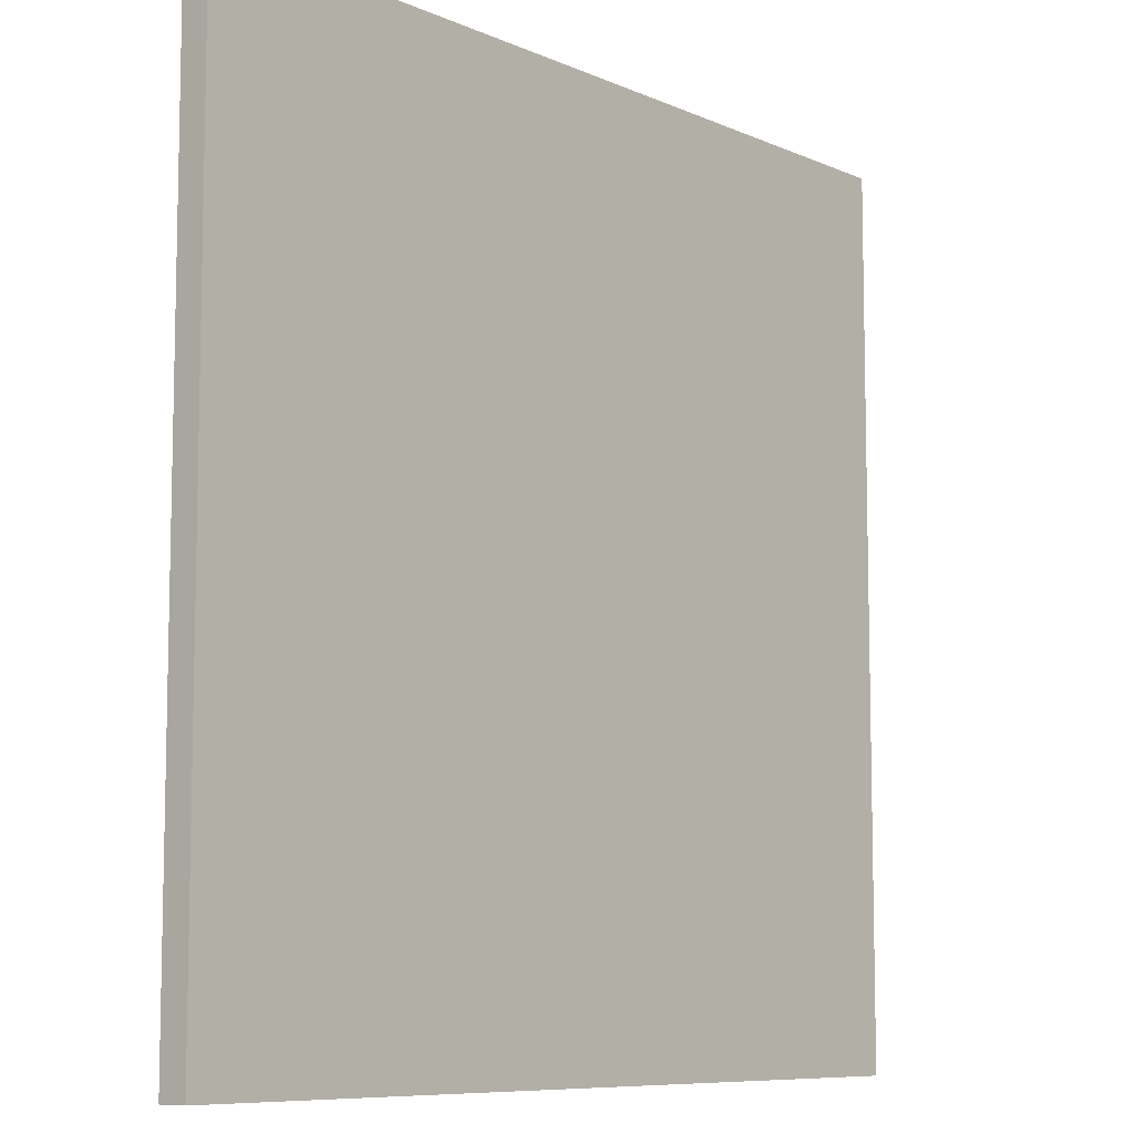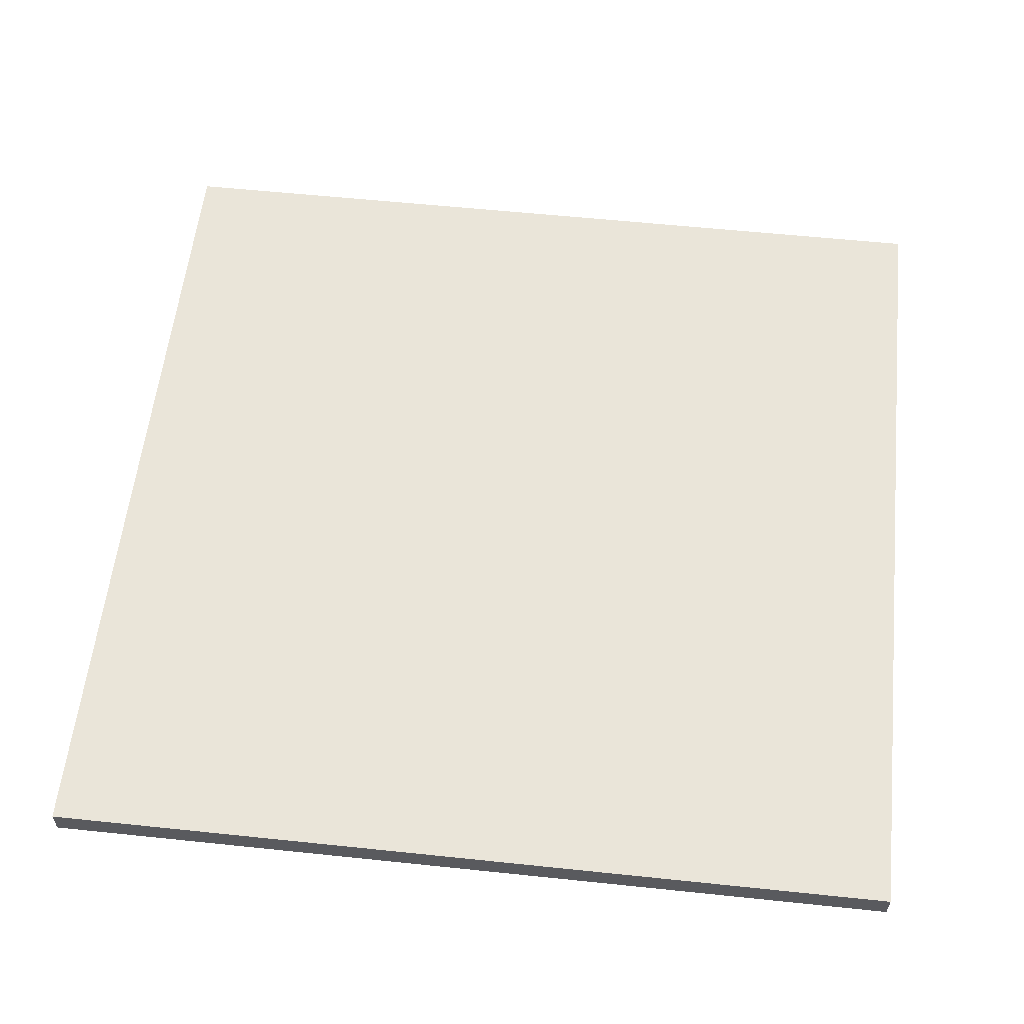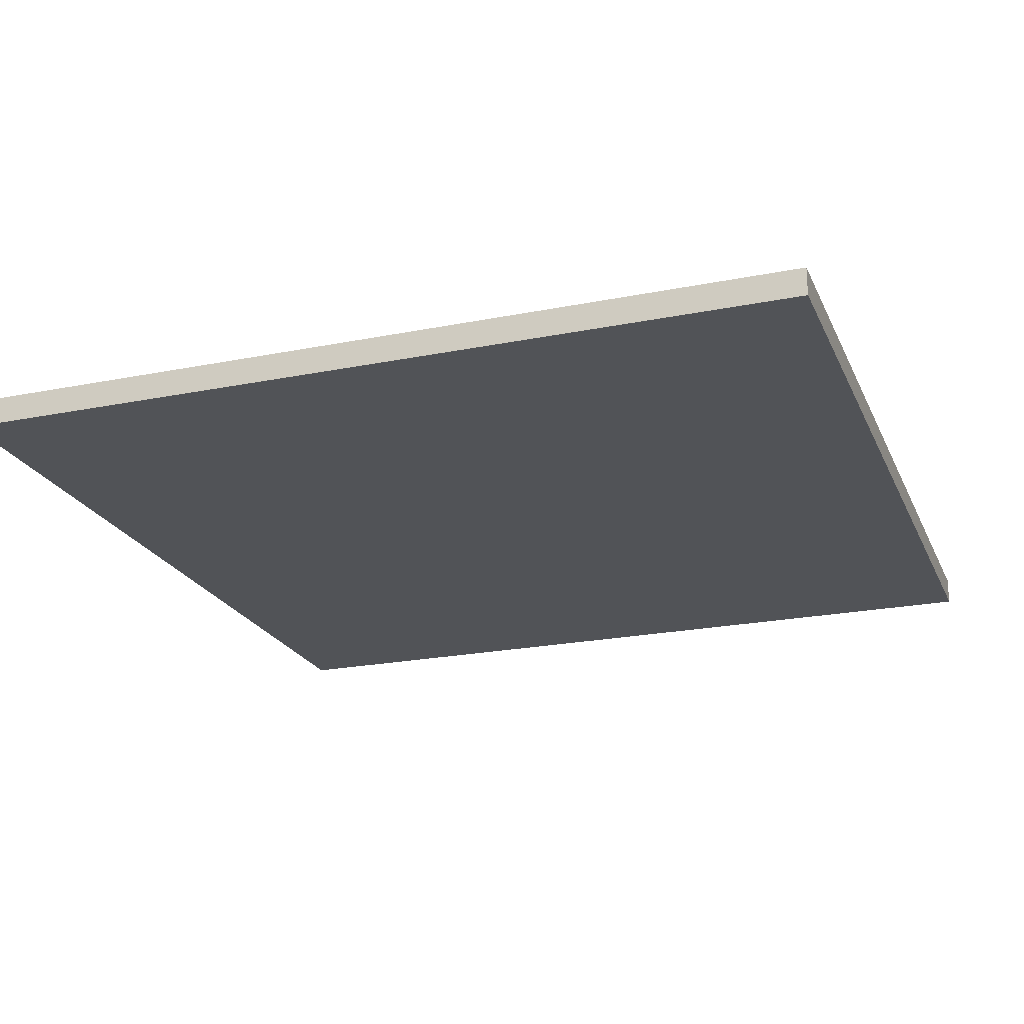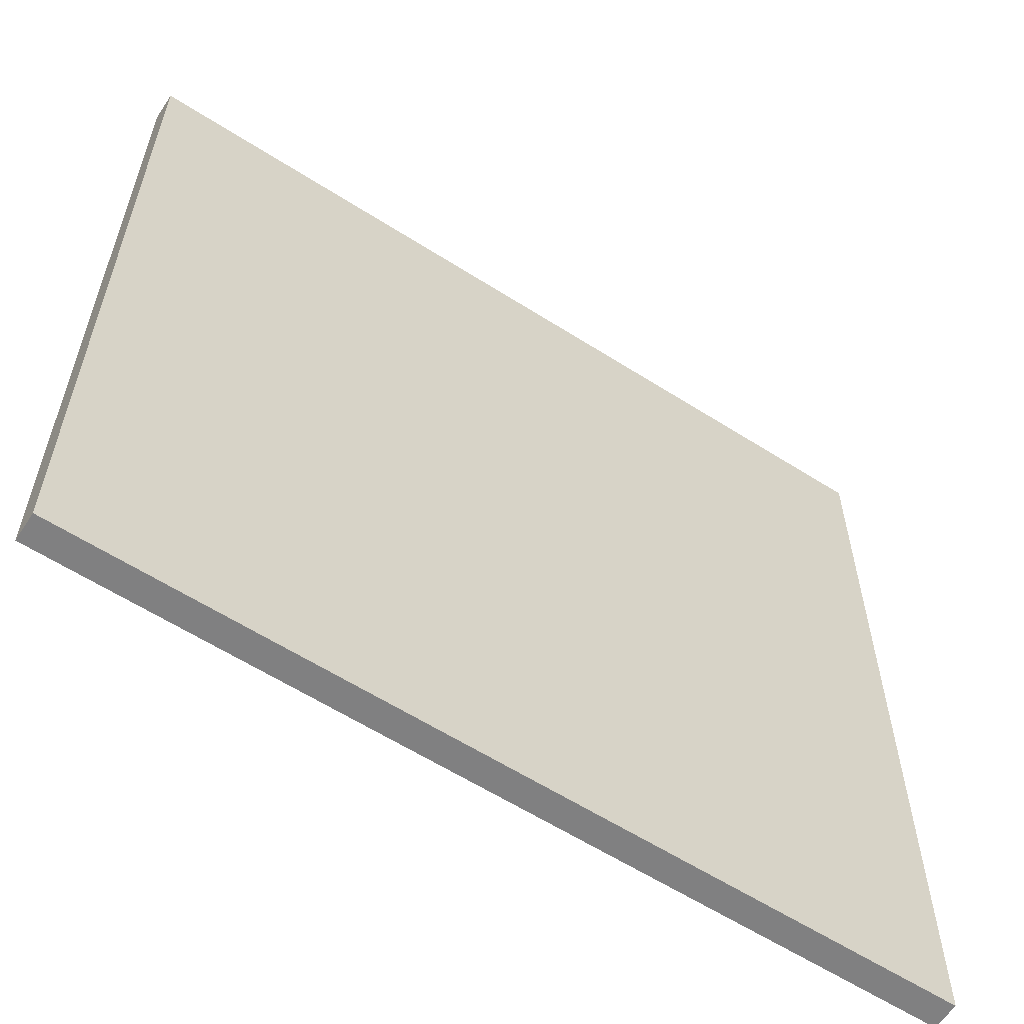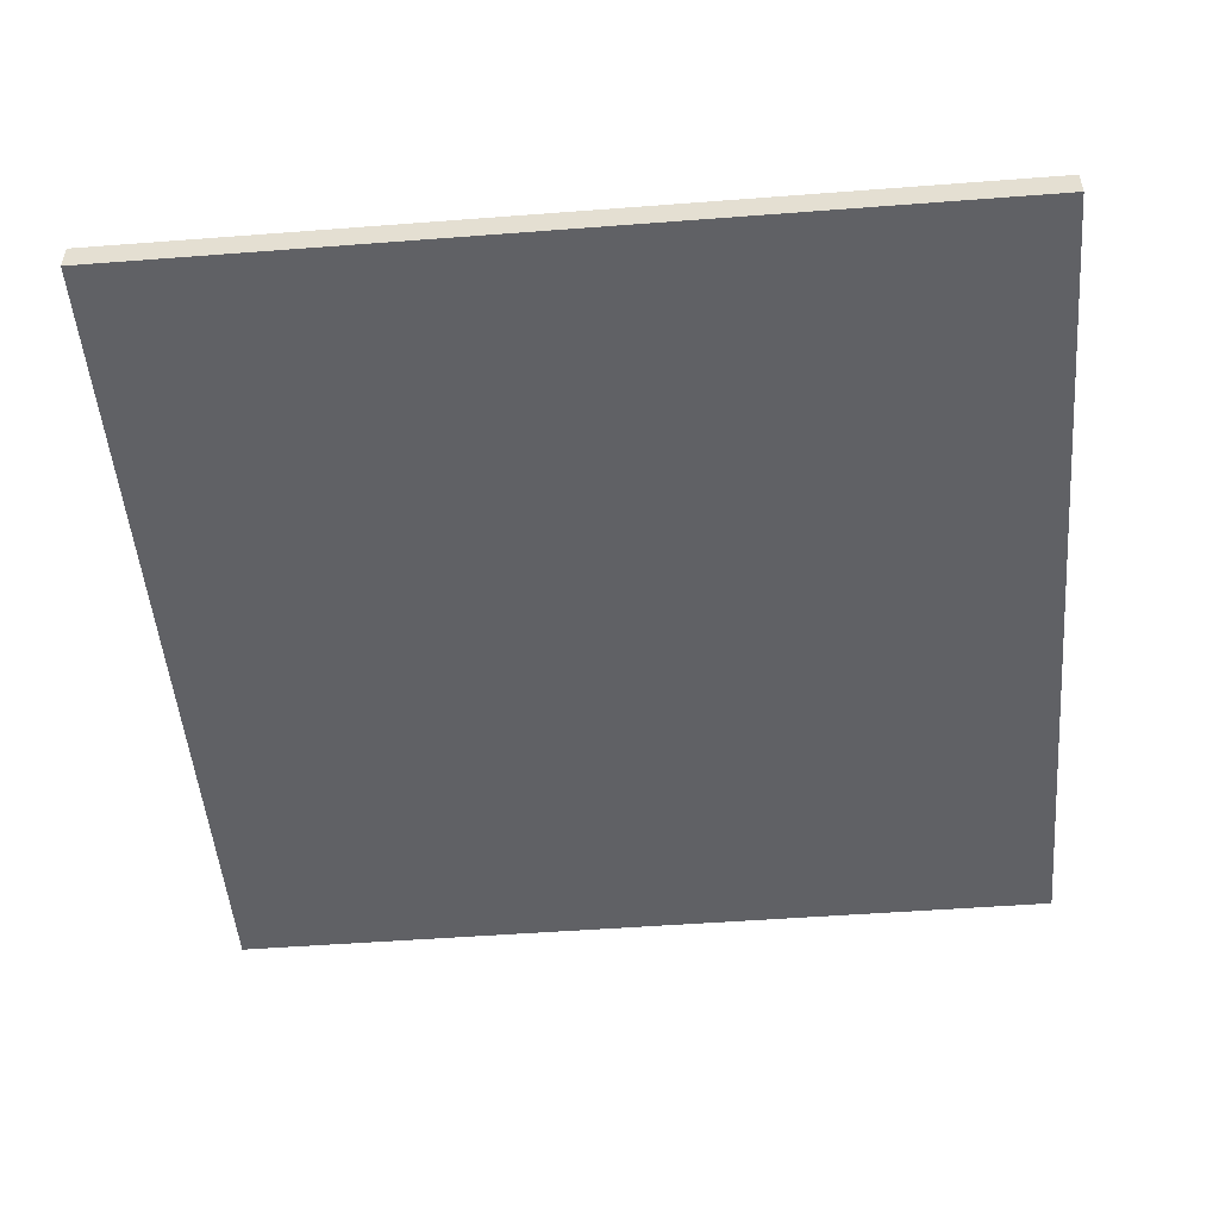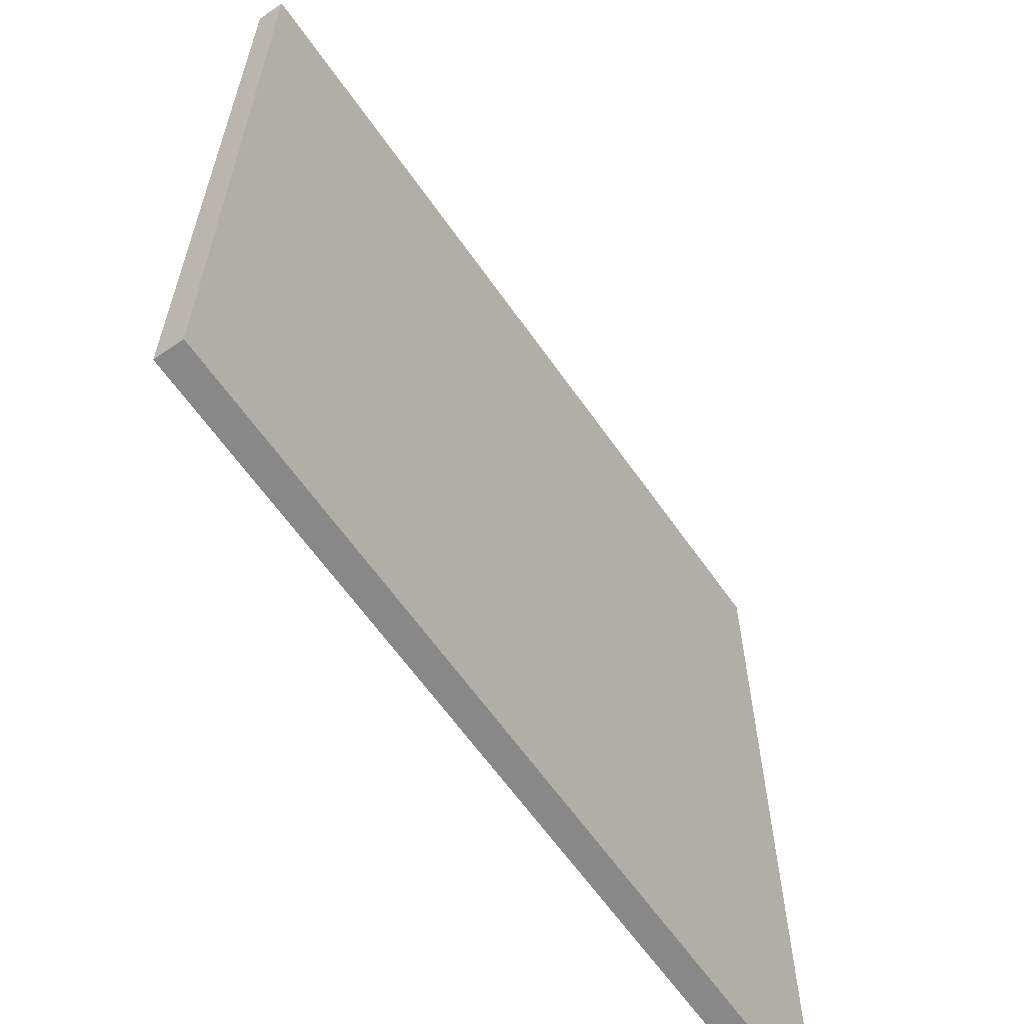
<metadata>
{"format":"obj","ext":"obj","renderer":"f3d","projection":"perspective","resolution":1024,"background":"white","views":[{"elev":-8.5,"azim":-49.8,"up":"+Y"},{"elev":57.8,"azim":-83.8,"up":"+Z"},{"elev":-22.0,"azim":19.3,"up":"+Z"},{"elev":-60.1,"azim":146.8,"up":"+Y"},{"elev":-50.0,"azim":94.8,"up":"+Z"},{"elev":-62.8,"azim":124.9,"up":"+Y"}]}
</metadata>
<code>
g DeadCollider
v -18.96 0.1908 7.339
v -15.88 0.1908 7.339
v -15.88 0.1908 7.239
v -18.96 0.1908 7.239
v -18.96 3.281 7.339
v -18.96 3.281 7.239
v -15.88 3.281 7.239
v -15.88 3.281 7.339
v -18.96 0.1908 7.339
v -18.96 3.281 7.339
v -15.88 3.281 7.339
v -15.88 0.1908 7.339
v -15.88 0.1908 7.339
v -15.88 3.281 7.339
v -15.88 3.281 7.239
v -15.88 0.1908 7.239
v -15.88 0.1908 7.239
v -15.88 3.281 7.239
v -18.96 3.281 7.239
v -18.96 0.1908 7.239
v -18.96 0.1908 7.239
v -18.96 3.281 7.239
v -18.96 3.281 7.339
v -18.96 0.1908 7.339
g DeadCollider_0
f 3 2 1
f 4 3 1
f 7 6 5
f 8 7 5
f 11 10 9
f 12 11 9
f 15 14 13
f 16 15 13
f 19 18 17
f 20 19 17
f 23 22 21
f 24 23 21

</code>
